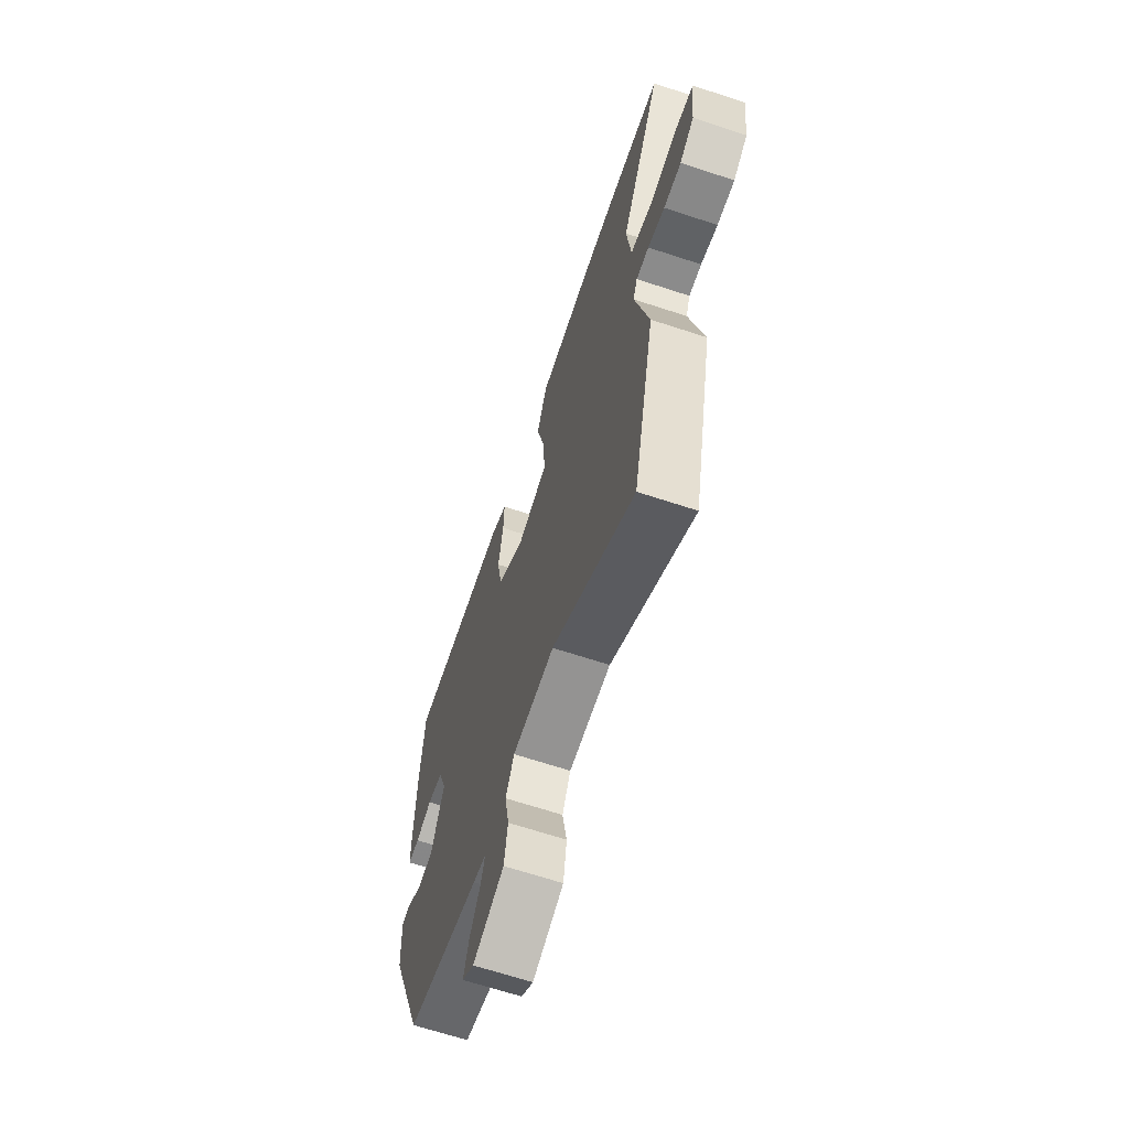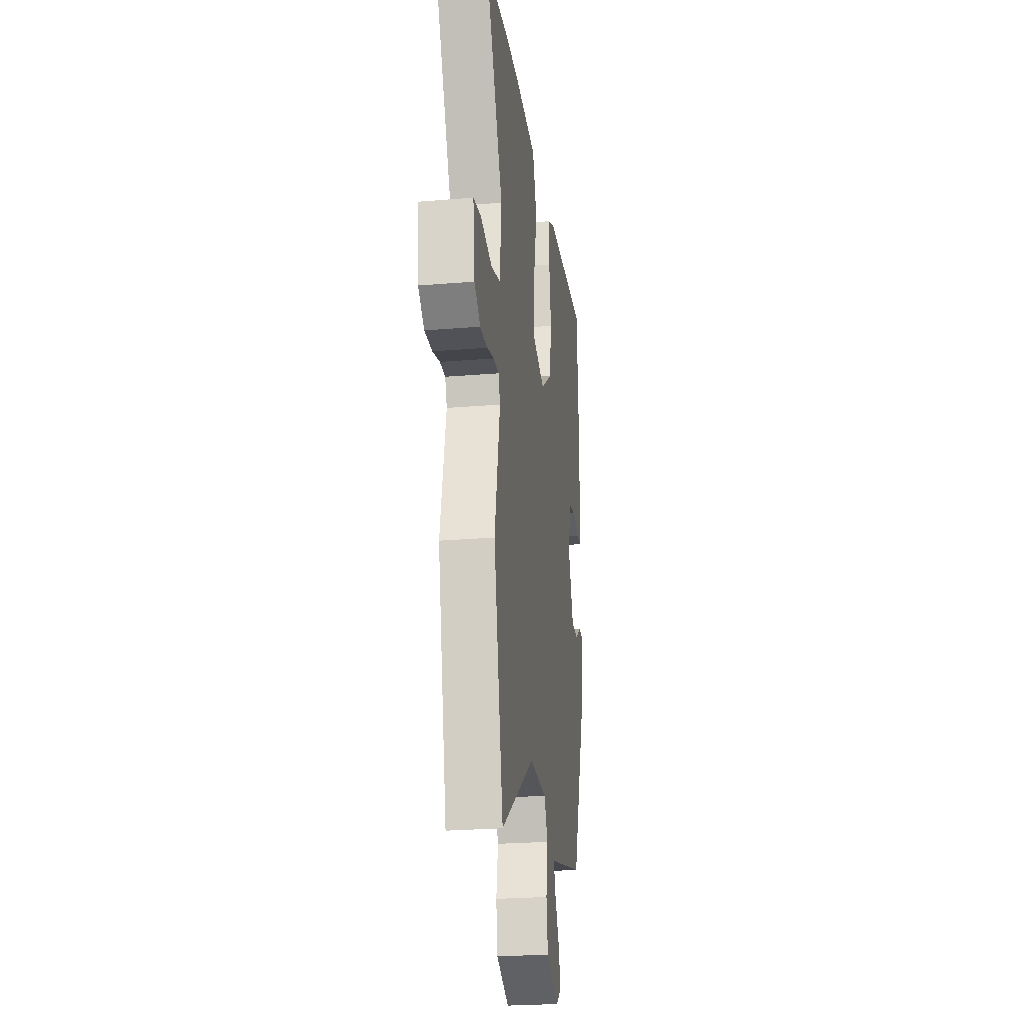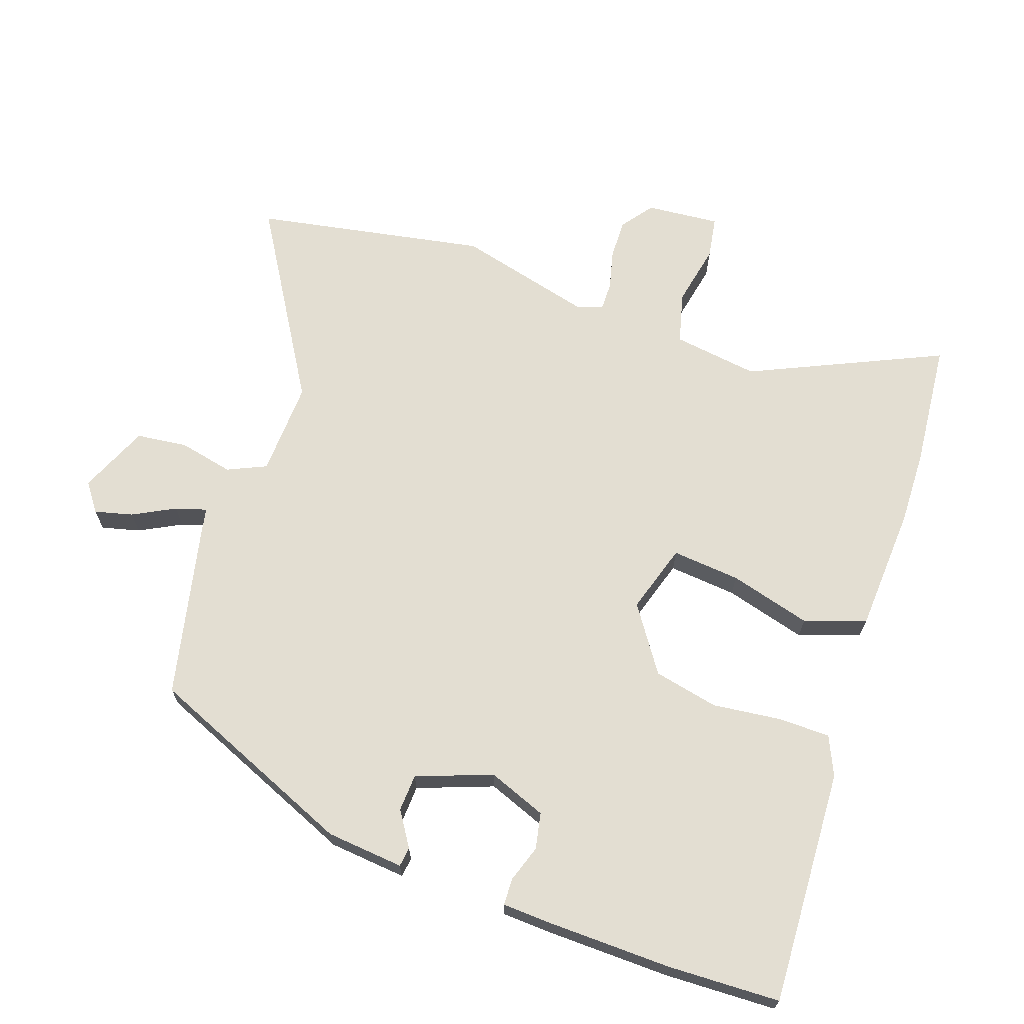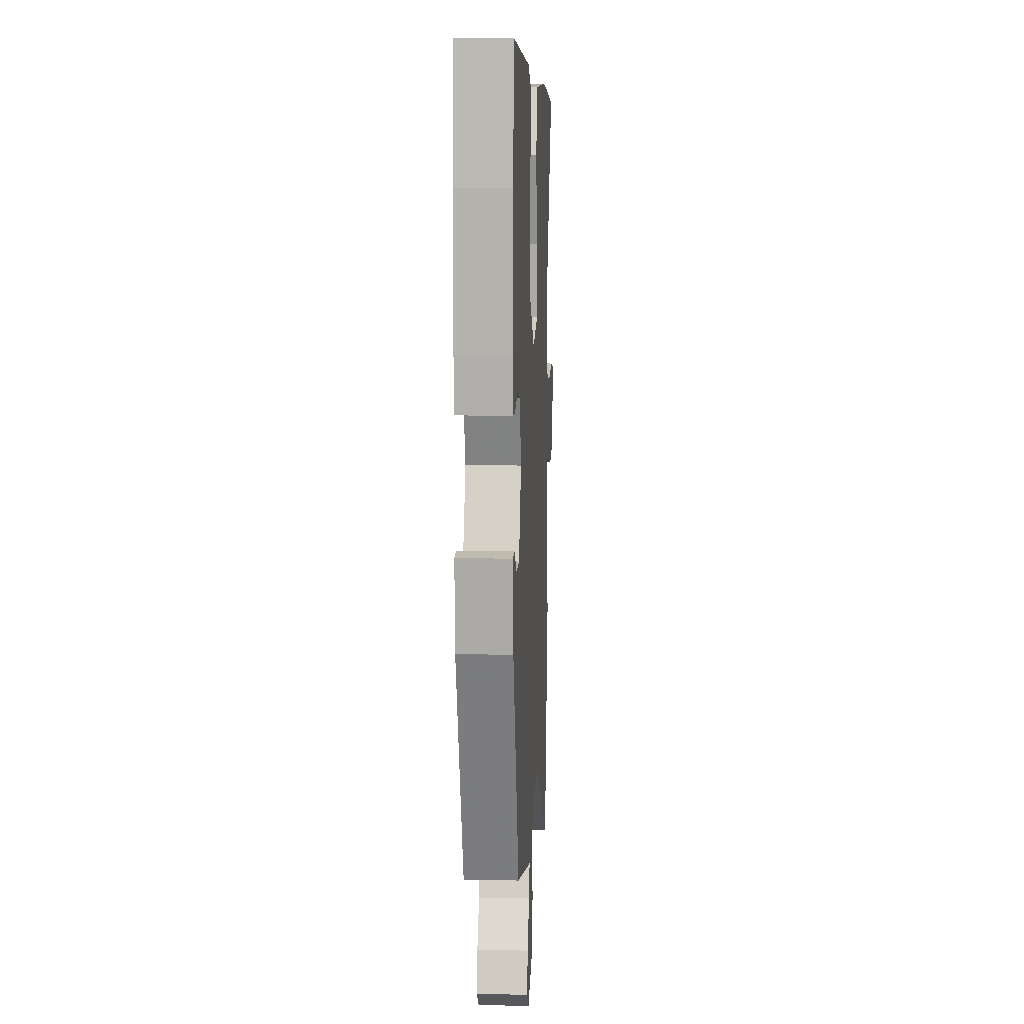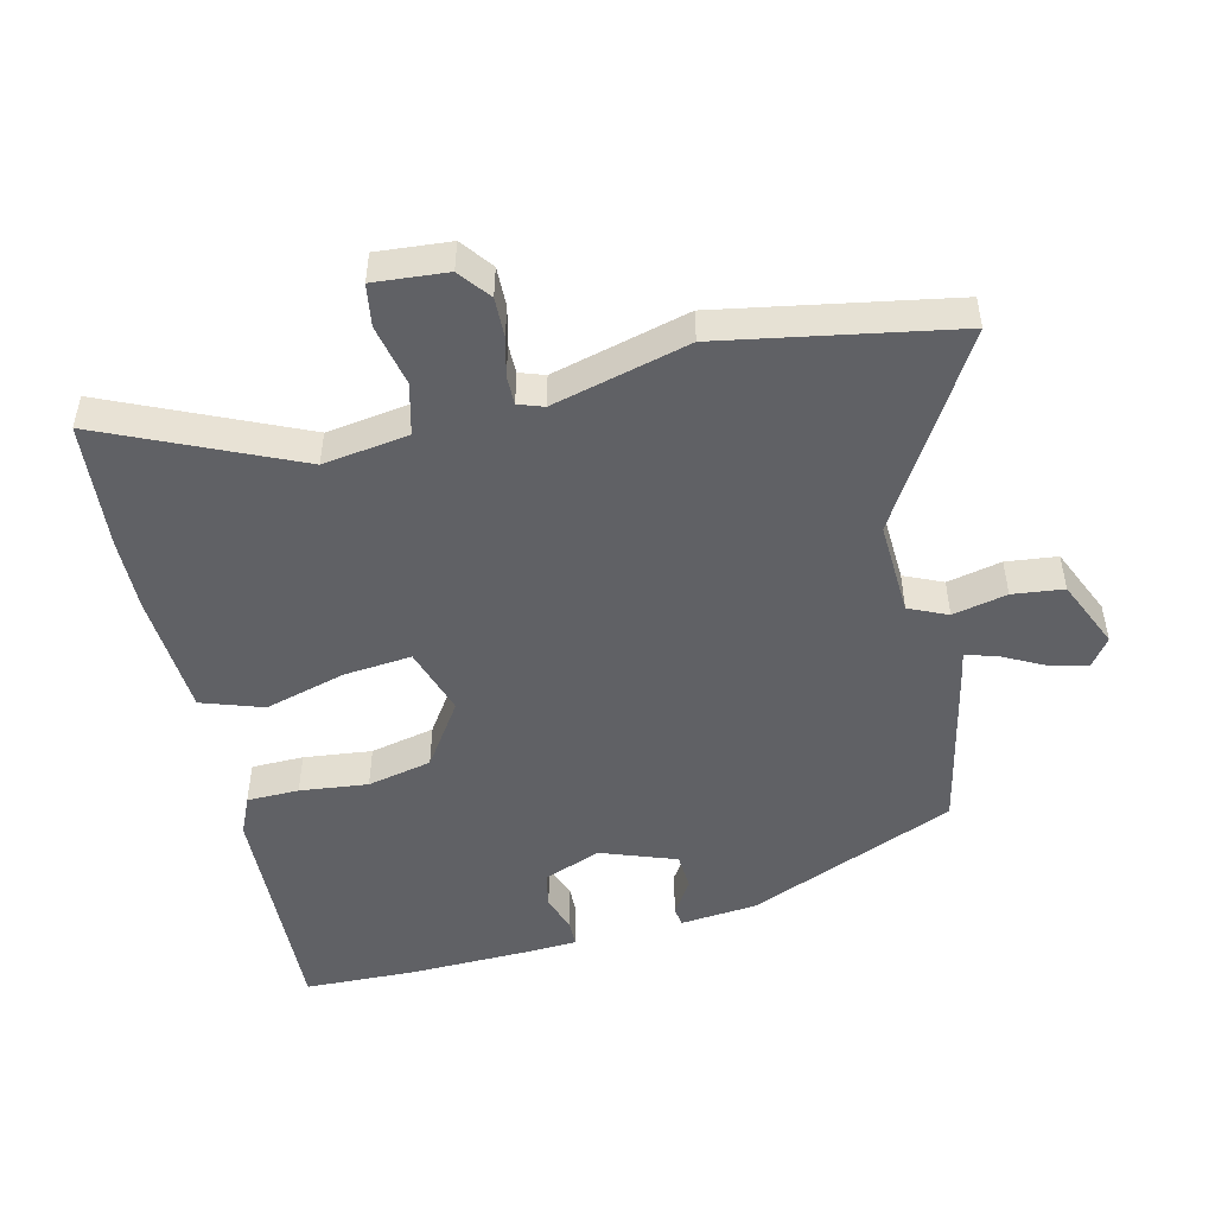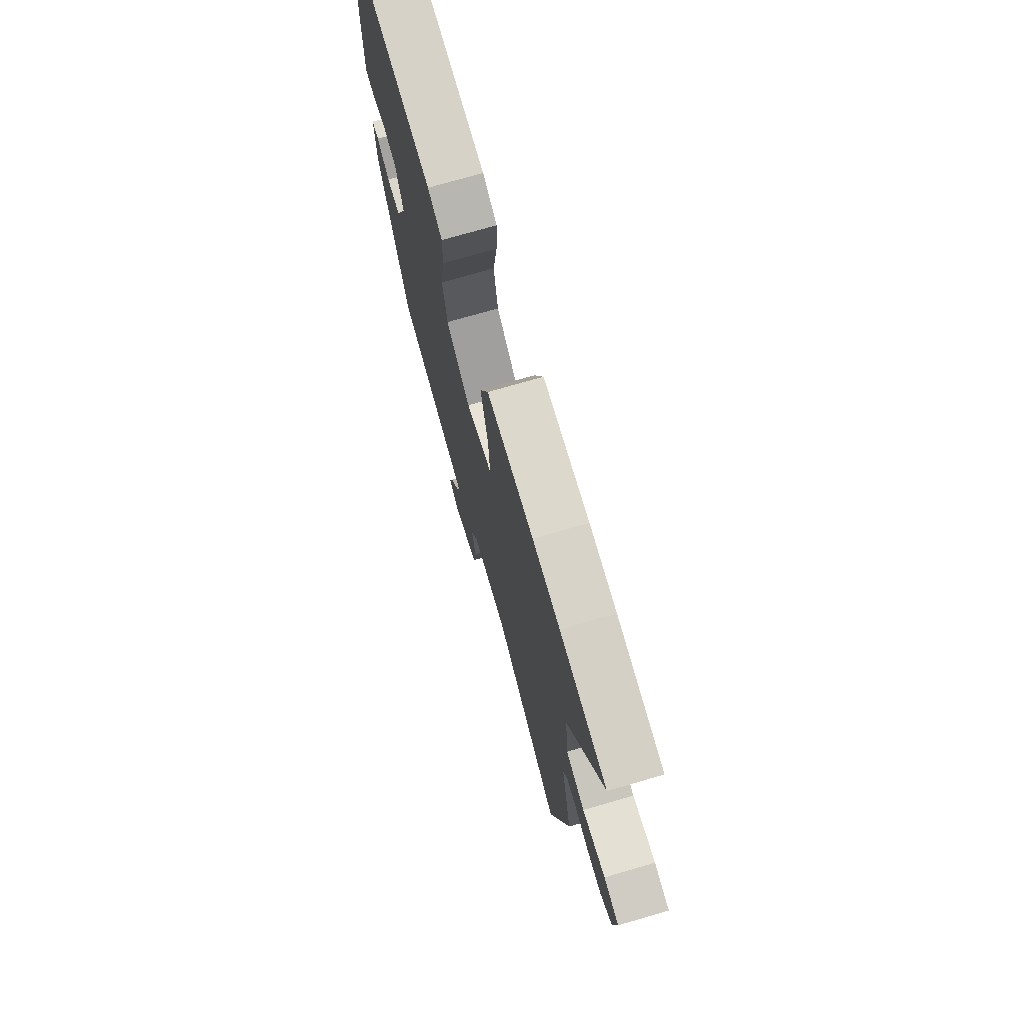
<metadata>
{"format":"obj","ext":"obj","renderer":"f3d","projection":"perspective","resolution":1024,"background":"white","views":[{"elev":-66.4,"azim":71.7,"up":"+Z"},{"elev":-25.3,"azim":97.6,"up":"+Z"},{"elev":67.6,"azim":-68.8,"up":"+Y"},{"elev":10.3,"azim":-86.9,"up":"+Z"},{"elev":-49.1,"azim":105.8,"up":"+Y"},{"elev":73.8,"azim":73.8,"up":"+Z"}]}
</metadata>
<code>
v -0.507 0.07 0.402
v -0.495 0.07 0.573
v -0.135 0.07 0.543
v -0.076 0.07 0.514
v -0.078 0.07 0.434
v -0.094 0.07 0.33
v -0.076 0.07 0.23
v 0.021 0.07 0.159
v 0.128 0.07 0.188
v 0.122 0.07 0.293
v 0.092 0.07 0.419
v 0.128 0.07 0.512
v 0.32 0.07 0.516
v 0.433 0.07 0.509
v 0.627 0.07 0.484
v 0.483 0.07 0.196
v 0.497 0.07 0.064
v 0.575 0.07 0.041
v 0.671 0.07 0.057
v 0.735 0.07 0.044
v 0.721 0.07 -0.068
v 0.671 0.07 -0.103
v 0.61 0.07 -0.099
v 0.551 0.07 -0.082
v 0.507 0.07 -0.08
v 0.492 0.07 -0.118
v 0.538 0.07 -0.329
v 0.46 0.07 -0.681
v 0.174 0.07 -0.494
v 0.028 0.07 -0.495
v -0.001 0.07 -0.553
v 0.014 0.07 -0.637
v 0.002 0.07 -0.715
v -0.106 0.07 -0.757
v -0.148 0.07 -0.724
v -0.131 0.07 -0.666
v -0.095 0.07 -0.603
v -0.079 0.07 -0.556
v -0.125 0.07 -0.545
v -0.381 0.07 -0.479
v -0.504 0.07 -0.154
v -0.511 0.07 -0.035
v -0.481 0.07 -0.032
v -0.429 0.07 -0.068
v -0.372 0.07 -0.067
v -0.325 0.07 0.047
v -0.356 0.07 0.137
v -0.411 0.07 0.15
v -0.468 0.07 0.133
v -0.509 0.07 0.136
v -0.51 0.07 0.208
v -0.507 0 0.402
v -0.495 0 0.573
v -0.135 0 0.543
v -0.076 0 0.514
v -0.078 0 0.434
v -0.094 0 0.33
v -0.076 0 0.23
v 0.021 0 0.159
v 0.128 0 0.188
v 0.122 0 0.293
v 0.092 0 0.419
v 0.128 0 0.512
v 0.32 0 0.516
v 0.433 0 0.509
v 0.627 0 0.484
v 0.483 0 0.196
v 0.497 0 0.064
v 0.575 0 0.041
v 0.671 0 0.057
v 0.735 0 0.044
v 0.721 0 -0.068
v 0.671 0 -0.103
v 0.61 0 -0.099
v 0.551 0 -0.082
v 0.507 0 -0.08
v 0.492 0 -0.118
v 0.538 0 -0.329
v 0.46 0 -0.681
v 0.174 0 -0.494
v 0.028 0 -0.495
v -0.001 0 -0.553
v 0.014 0 -0.637
v 0.002 0 -0.715
v -0.106 0 -0.757
v -0.148 0 -0.724
v -0.131 0 -0.666
v -0.095 0 -0.603
v -0.079 0 -0.556
v -0.125 0 -0.545
v -0.381 0 -0.479
v -0.504 0 -0.154
v -0.511 0 -0.035
v -0.481 0 -0.032
v -0.429 0 -0.068
v -0.372 0 -0.067
v -0.325 0 0.047
v -0.356 0 0.137
v -0.411 0 0.15
v -0.468 0 0.133
v -0.509 0 0.136
v -0.51 0 0.208
f 48 49 50 51
f 47 48 51 1
f 41 42 43 44
f 41 44 45
f 38 39 40 41
f 38 41 45
f 34 35 36 37
f 34 37 38
f 31 32 33 34
f 30 31 34 38
f 26 27 28 29
f 25 26 29 30
f 21 22 23 24
f 21 24 25
f 18 19 20 21
f 17 18 21 25
f 16 17 25 30
f 10 11 12 13
f 9 10 13 14
f 3 4 5 6
f 3 6 7
f 47 1 2 3
f 46 47 3 7
f 9 14 15 16
f 8 9 16 30
f 30 38 45 46
f 7 8 30 46
f 102 101 100 99
f 52 102 99 98
f 95 94 93 92
f 96 95 92
f 92 91 90 89
f 96 92 89
f 88 87 86 85
f 89 88 85
f 85 84 83 82
f 89 85 82 81
f 80 79 78 77
f 81 80 77 76
f 75 74 73 72
f 76 75 72
f 72 71 70 69
f 76 72 69 68
f 81 76 68 67
f 64 63 62 61
f 65 64 61 60
f 57 56 55 54
f 58 57 54
f 54 53 52 98
f 58 54 98 97
f 67 66 65 60
f 81 67 60 59
f 97 96 89 81
f 97 81 59 58
f 1 52 53 2
f 2 53 54 3
f 3 54 55 4
f 4 55 56 5
f 5 56 57 6
f 6 57 58 7
f 7 58 59 8
f 8 59 60 9
f 9 60 61 10
f 10 61 62 11
f 11 62 63 12
f 12 63 64 13
f 13 64 65 14
f 14 65 66 15
f 15 66 67 16
f 16 67 68 17
f 17 68 69 18
f 18 69 70 19
f 19 70 71 20
f 20 71 72 21
f 21 72 73 22
f 22 73 74 23
f 23 74 75 24
f 24 75 76 25
f 25 76 77 26
f 26 77 78 27
f 27 78 79 28
f 28 79 80 29
f 29 80 81 30
f 30 81 82 31
f 31 82 83 32
f 32 83 84 33
f 33 84 85 34
f 34 85 86 35
f 35 86 87 36
f 36 87 88 37
f 37 88 89 38
f 38 89 90 39
f 39 90 91 40
f 40 91 92 41
f 41 92 93 42
f 42 93 94 43
f 43 94 95 44
f 44 95 96 45
f 45 96 97 46
f 46 97 98 47
f 47 98 99 48
f 48 99 100 49
f 49 100 101 50
f 50 101 102 51
f 51 102 52 1

</code>
